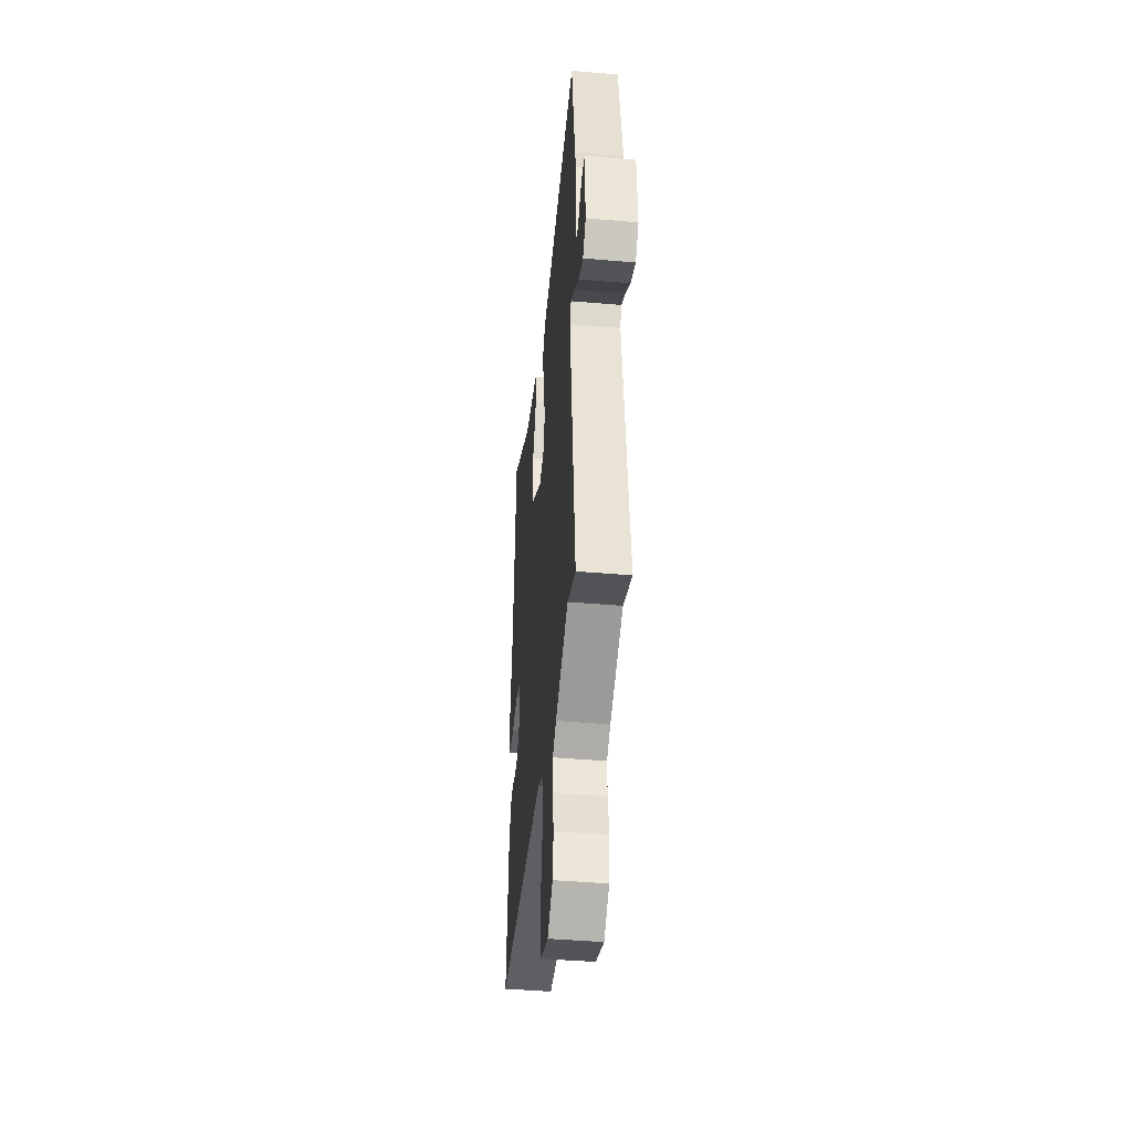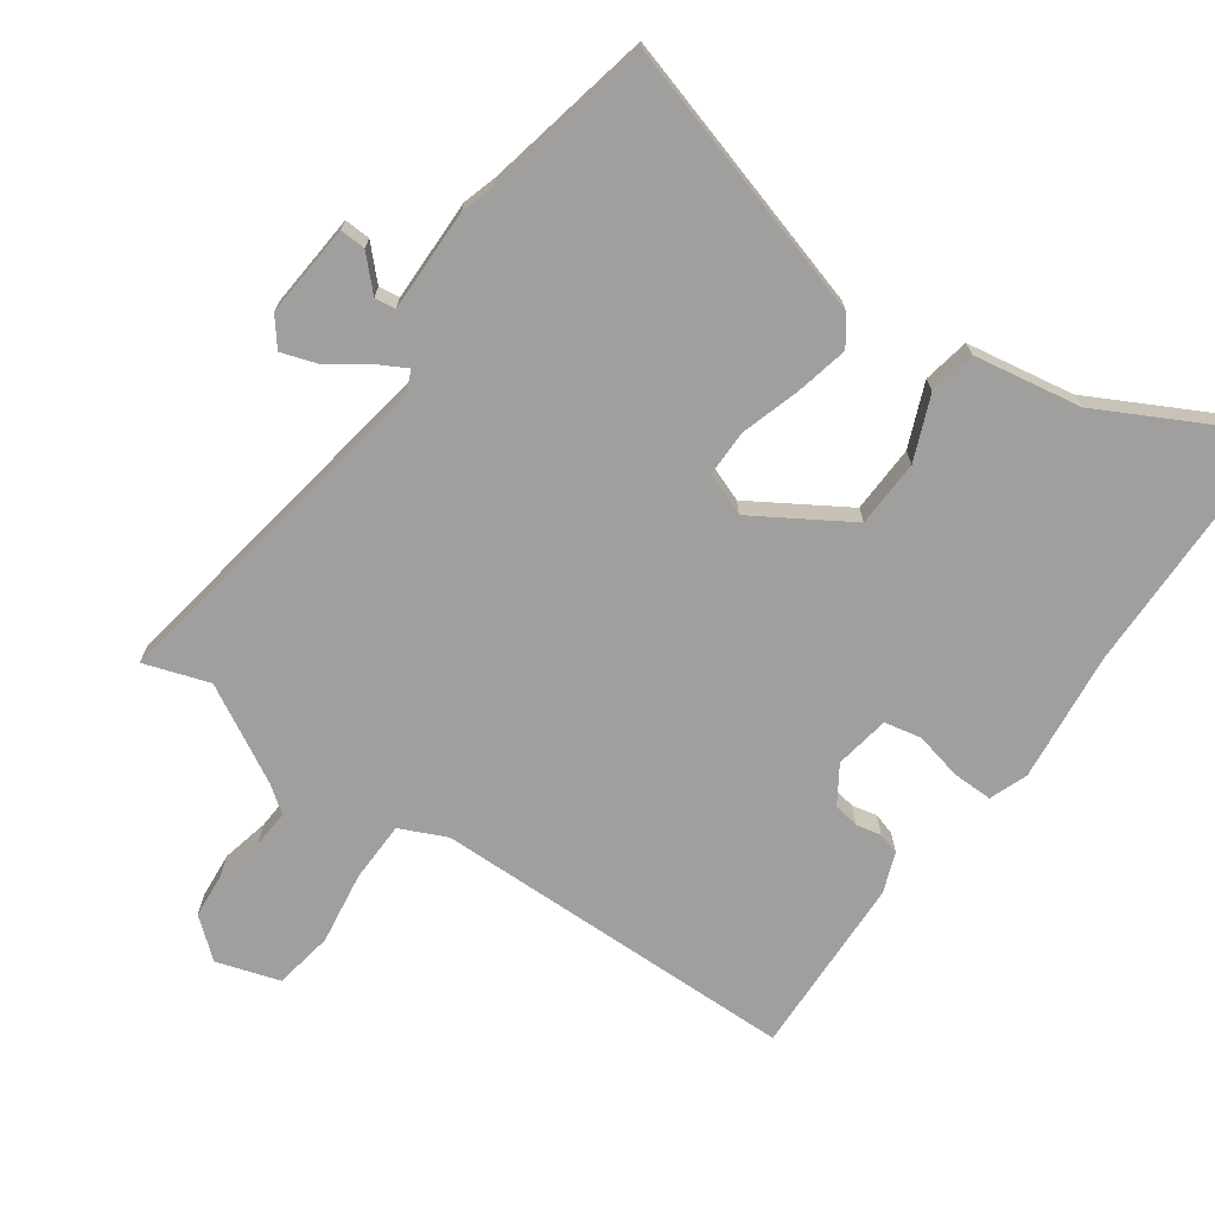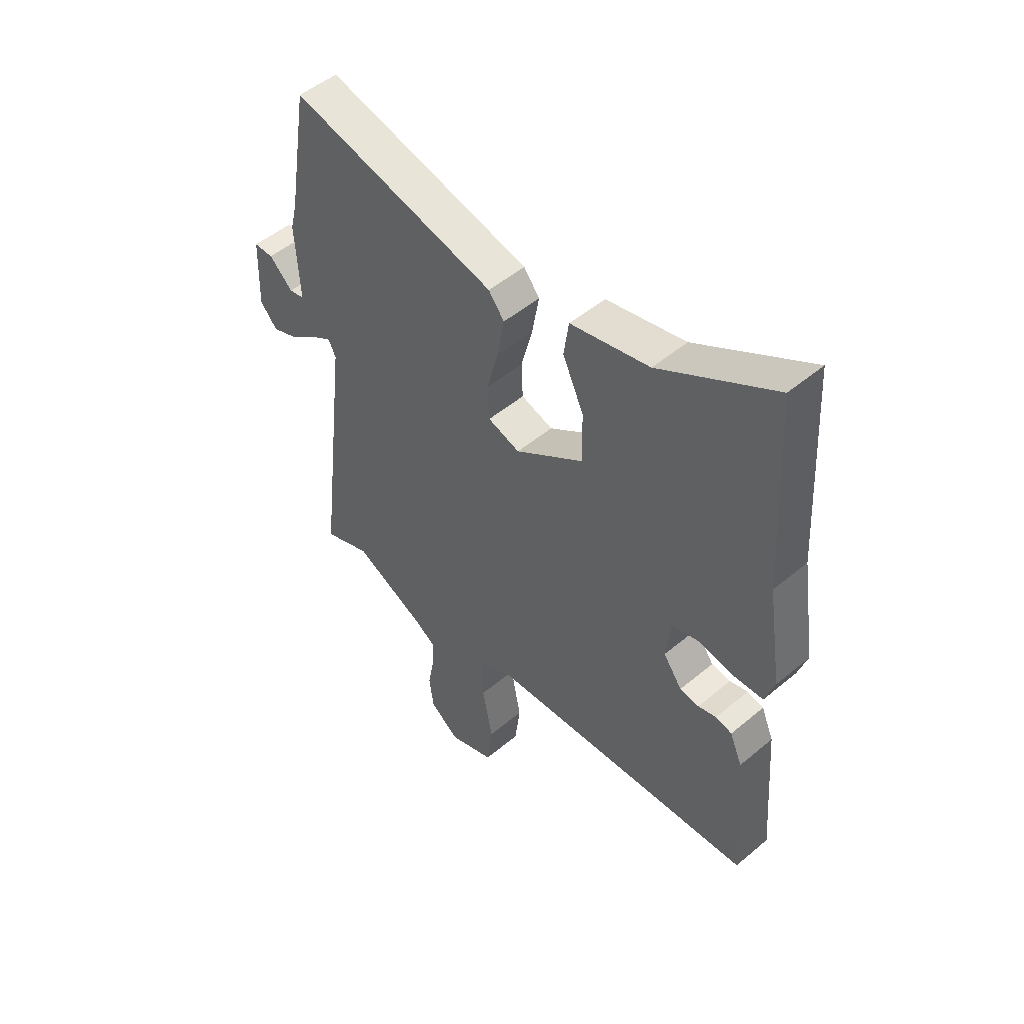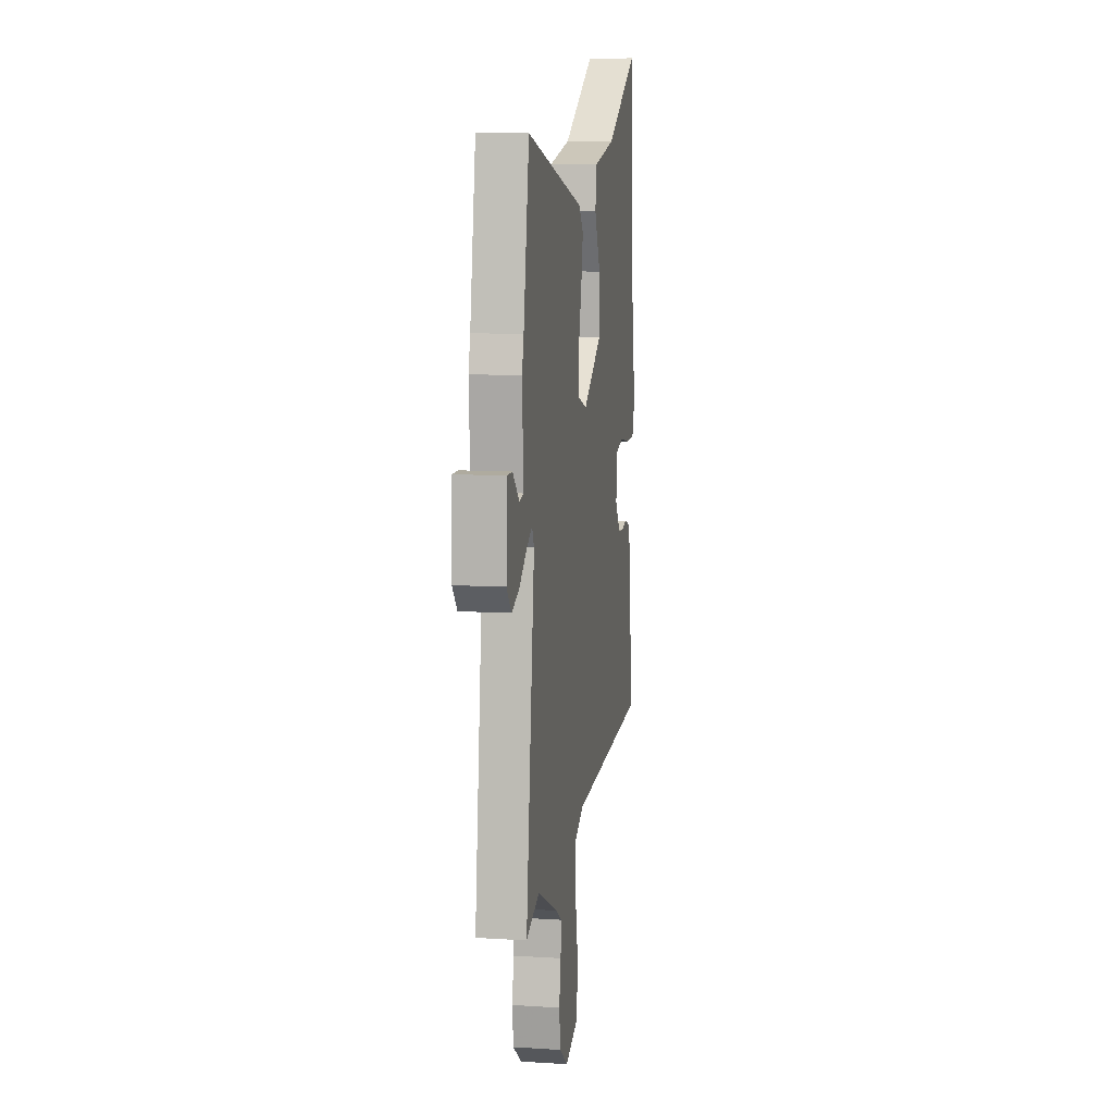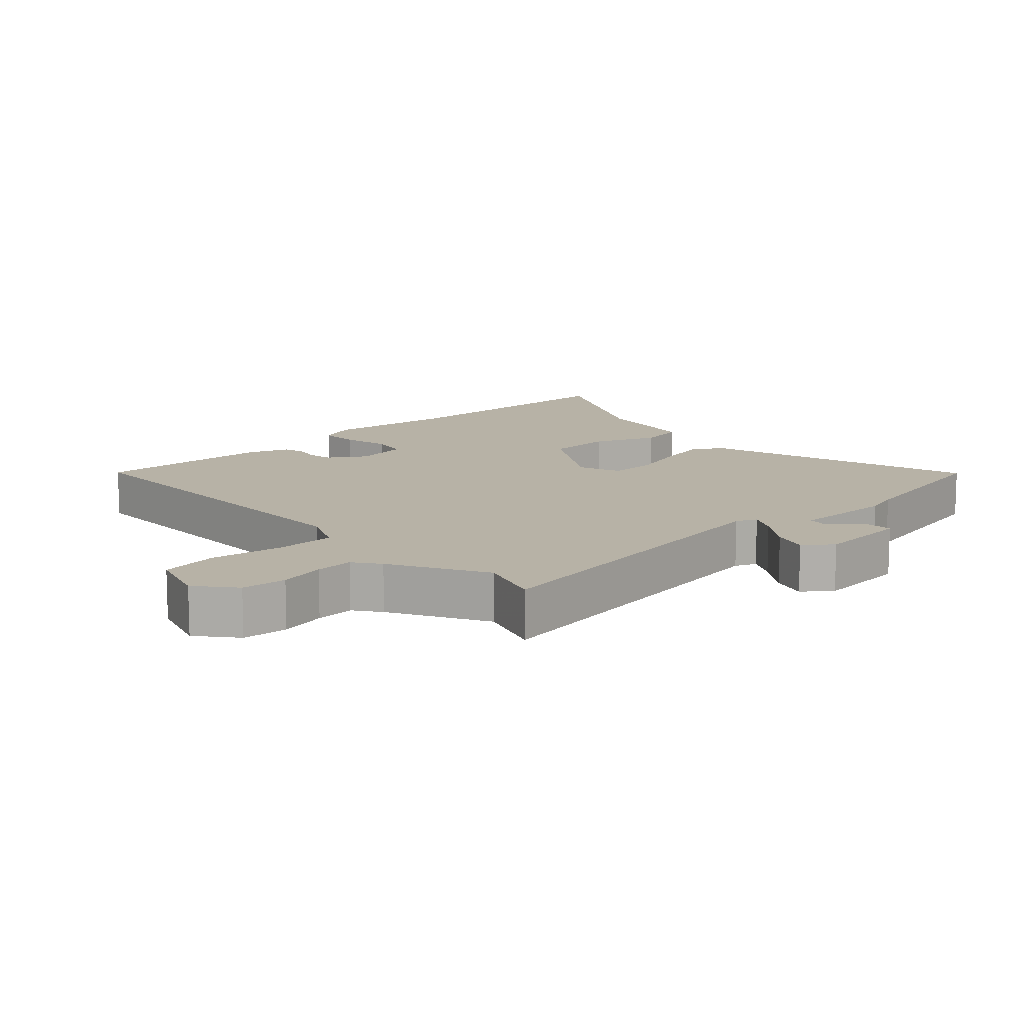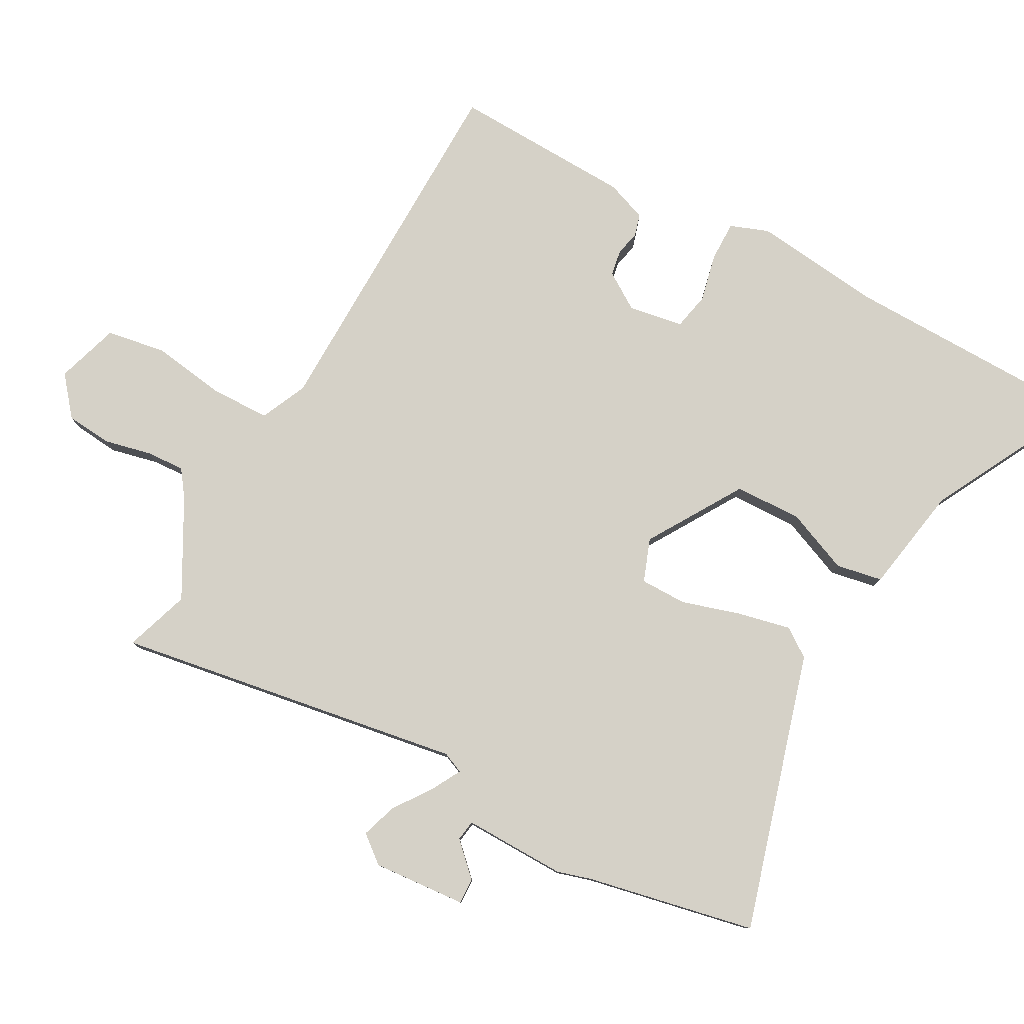
<metadata>
{"format":"obj","ext":"obj","renderer":"f3d","projection":"perspective","resolution":1024,"background":"white","views":[{"elev":-43.3,"azim":-95.8,"up":"+Z"},{"elev":-71.4,"azim":-37.9,"up":"+Y"},{"elev":50.3,"azim":47.4,"up":"+Z"},{"elev":9.6,"azim":-80.6,"up":"+Z"},{"elev":12.5,"azim":-135.5,"up":"+Y"},{"elev":79.6,"azim":-63.8,"up":"+Y"}]}
</metadata>
<code>
v -0.531 0.07 0.307
v -0.49 0.07 0.561
v -0.07 0.07 0.458
v -0.038 0.07 0.417
v -0.052 0.07 0.337
v -0.075 0.07 0.248
v -0.072 0.07 0.178
v -0.007 0.07 0.157
v 0.131 0.07 0.251
v 0.13 0.07 0.352
v 0.087 0.07 0.445
v 0.097 0.07 0.515
v 0.257 0.07 0.55
v 0.489 0.07 0.685
v 0.511 0.07 0.303
v 0.541 0.07 0.109
v 0.522 0.07 0.051
v 0.462 0.07 0.049
v 0.39 0.07 0.062
v 0.335 0.07 0.048
v 0.325 0.07 -0.035
v 0.363 0.07 -0.088
v 0.402 0.07 -0.093
v 0.439 0.07 -0.083
v 0.472 0.07 -0.091
v 0.497 0.07 -0.15
v 0.518 0.07 -0.42
v -0.031 0.07 -0.454
v -0.099 0.07 -0.489
v -0.097 0.07 -0.579
v -0.076 0.07 -0.688
v -0.087 0.07 -0.777
v -0.18 0.07 -0.811
v -0.24 0.07 -0.766
v -0.249 0.07 -0.698
v -0.236 0.07 -0.627
v -0.235 0.07 -0.569
v -0.276 0.07 -0.542
v -0.423 0.07 -0.47
v -0.519 0.07 -0.507
v -0.457 0.07 0.018
v -0.472 0.07 0.049
v -0.515 0.07 0.023
v -0.57 0.07 -0.02
v -0.623 0.07 -0.04
v -0.658 0.07 0
v -0.653 0.07 0.14
v -0.614 0.07 0.14
v -0.566 0.07 0.095
v -0.535 0.07 0.101
v -0.544 0.07 0.255
v -0.531 0 0.307
v -0.49 0 0.561
v -0.07 0 0.458
v -0.038 0 0.417
v -0.052 0 0.337
v -0.075 0 0.248
v -0.072 0 0.178
v -0.007 0 0.157
v 0.131 0 0.251
v 0.13 0 0.352
v 0.087 0 0.445
v 0.097 0 0.515
v 0.257 0 0.55
v 0.489 0 0.685
v 0.511 0 0.303
v 0.541 0 0.109
v 0.522 0 0.051
v 0.462 0 0.049
v 0.39 0 0.062
v 0.335 0 0.048
v 0.325 0 -0.035
v 0.363 0 -0.088
v 0.402 0 -0.093
v 0.439 0 -0.083
v 0.472 0 -0.091
v 0.497 0 -0.15
v 0.518 0 -0.42
v -0.031 0 -0.454
v -0.099 0 -0.489
v -0.097 0 -0.579
v -0.076 0 -0.688
v -0.087 0 -0.777
v -0.18 0 -0.811
v -0.24 0 -0.766
v -0.249 0 -0.698
v -0.236 0 -0.627
v -0.235 0 -0.569
v -0.276 0 -0.542
v -0.423 0 -0.47
v -0.519 0 -0.507
v -0.457 0 0.018
v -0.472 0 0.049
v -0.515 0 0.023
v -0.57 0 -0.02
v -0.623 0 -0.04
v -0.658 0 0
v -0.653 0 0.14
v -0.614 0 0.14
v -0.566 0 0.095
v -0.535 0 0.101
v -0.544 0 0.255
f 50 51 1
f 47 48 49
f 46 47 49
f 45 46 49
f 44 45 49
f 43 44 49
f 42 43 49 50
f 39 40 41
f 38 39 41
f 37 38 41
f 34 35 36
f 33 34 36
f 32 33 36
f 31 32 36
f 30 31 36
f 29 30 36 37
f 26 27 28
f 25 26 28
f 24 25 28
f 23 24 28
f 22 23 28 29
f 29 37 41
f 22 29 41
f 21 22 41
f 17 18 19
f 16 17 19
f 15 16 19
f 15 19 20
f 14 15 20
f 13 14 20
f 13 20 21
f 12 13 21
f 11 12 21
f 10 11 21
f 4 5 6
f 3 4 6
f 2 3 6
f 1 2 6
f 50 1 6
f 42 50 6
f 41 42 6 7
f 21 41 7 8
f 9 10 21
f 8 9 21
f 52 102 101
f 100 99 98
f 100 98 97
f 100 97 96
f 100 96 95
f 100 95 94
f 101 100 94 93
f 92 91 90
f 92 90 89
f 92 89 88
f 87 86 85
f 87 85 84
f 87 84 83
f 87 83 82
f 87 82 81
f 88 87 81 80
f 79 78 77
f 79 77 76
f 79 76 75
f 79 75 74
f 80 79 74 73
f 92 88 80
f 92 80 73
f 92 73 72
f 70 69 68
f 70 68 67
f 70 67 66
f 71 70 66
f 71 66 65
f 71 65 64
f 72 71 64
f 72 64 63
f 72 63 62
f 72 62 61
f 57 56 55
f 57 55 54
f 57 54 53
f 57 53 52
f 57 52 101
f 57 101 93
f 58 57 93 92
f 59 58 92 72
f 72 61 60
f 72 60 59
f 1 52 53 2
f 2 53 54 3
f 3 54 55 4
f 4 55 56 5
f 5 56 57 6
f 6 57 58 7
f 7 58 59 8
f 8 59 60 9
f 9 60 61 10
f 10 61 62 11
f 11 62 63 12
f 12 63 64 13
f 13 64 65 14
f 14 65 66 15
f 15 66 67 16
f 16 67 68 17
f 17 68 69 18
f 18 69 70 19
f 19 70 71 20
f 20 71 72 21
f 21 72 73 22
f 22 73 74 23
f 23 74 75 24
f 24 75 76 25
f 25 76 77 26
f 26 77 78 27
f 27 78 79 28
f 28 79 80 29
f 29 80 81 30
f 30 81 82 31
f 31 82 83 32
f 32 83 84 33
f 33 84 85 34
f 34 85 86 35
f 35 86 87 36
f 36 87 88 37
f 37 88 89 38
f 38 89 90 39
f 39 90 91 40
f 40 91 92 41
f 41 92 93 42
f 42 93 94 43
f 43 94 95 44
f 44 95 96 45
f 45 96 97 46
f 46 97 98 47
f 47 98 99 48
f 48 99 100 49
f 49 100 101 50
f 50 101 102 51
f 51 102 52 1

</code>
